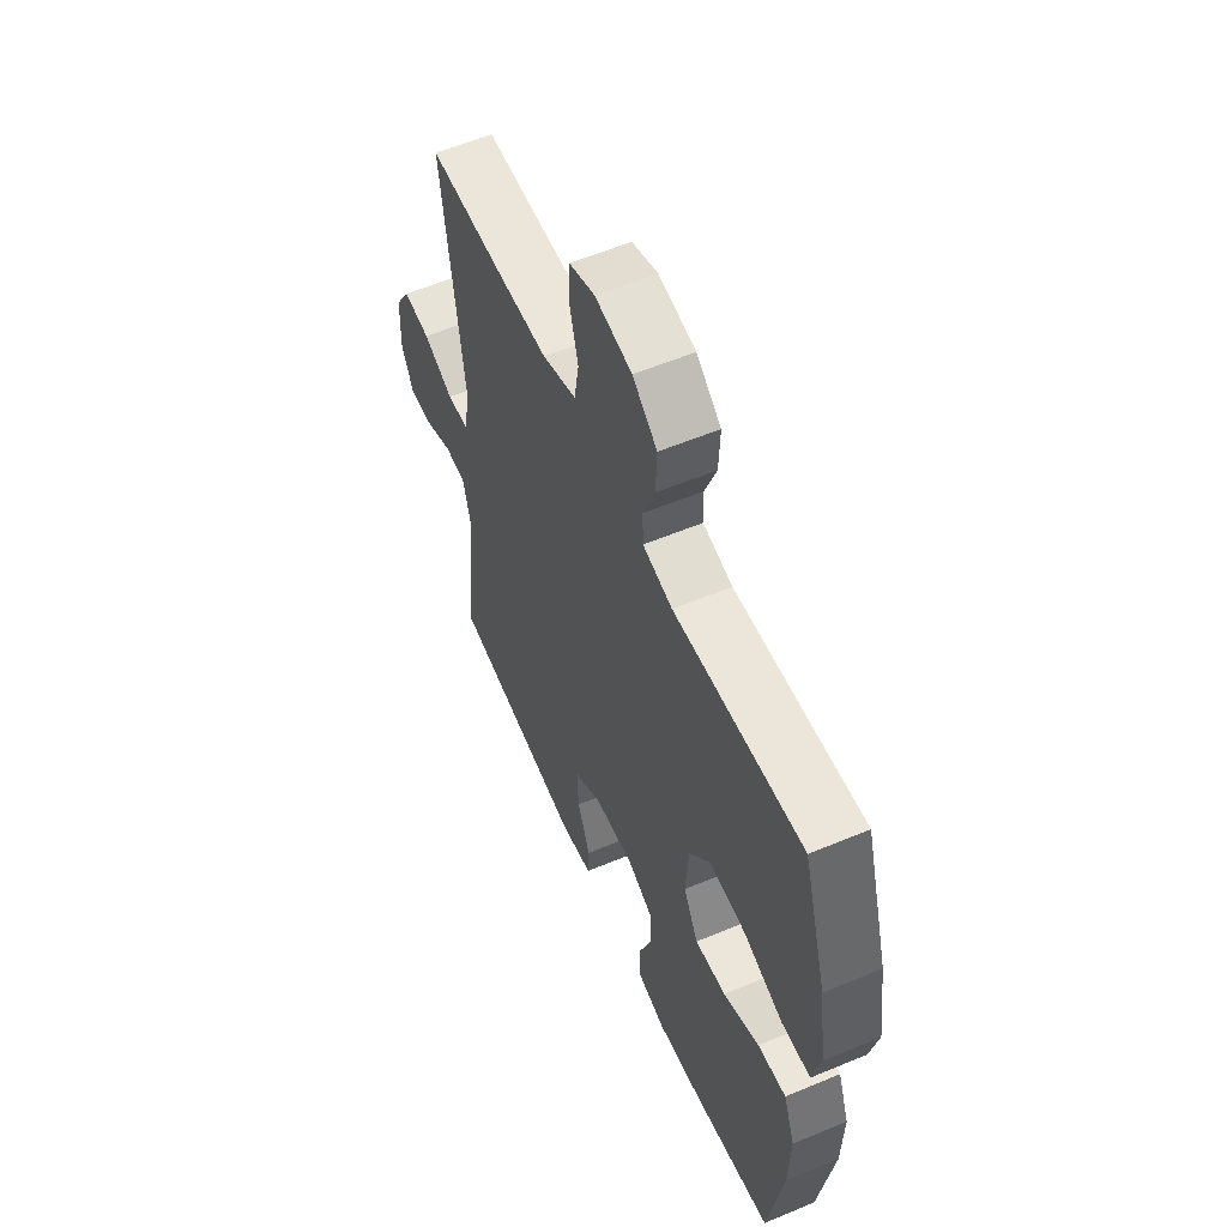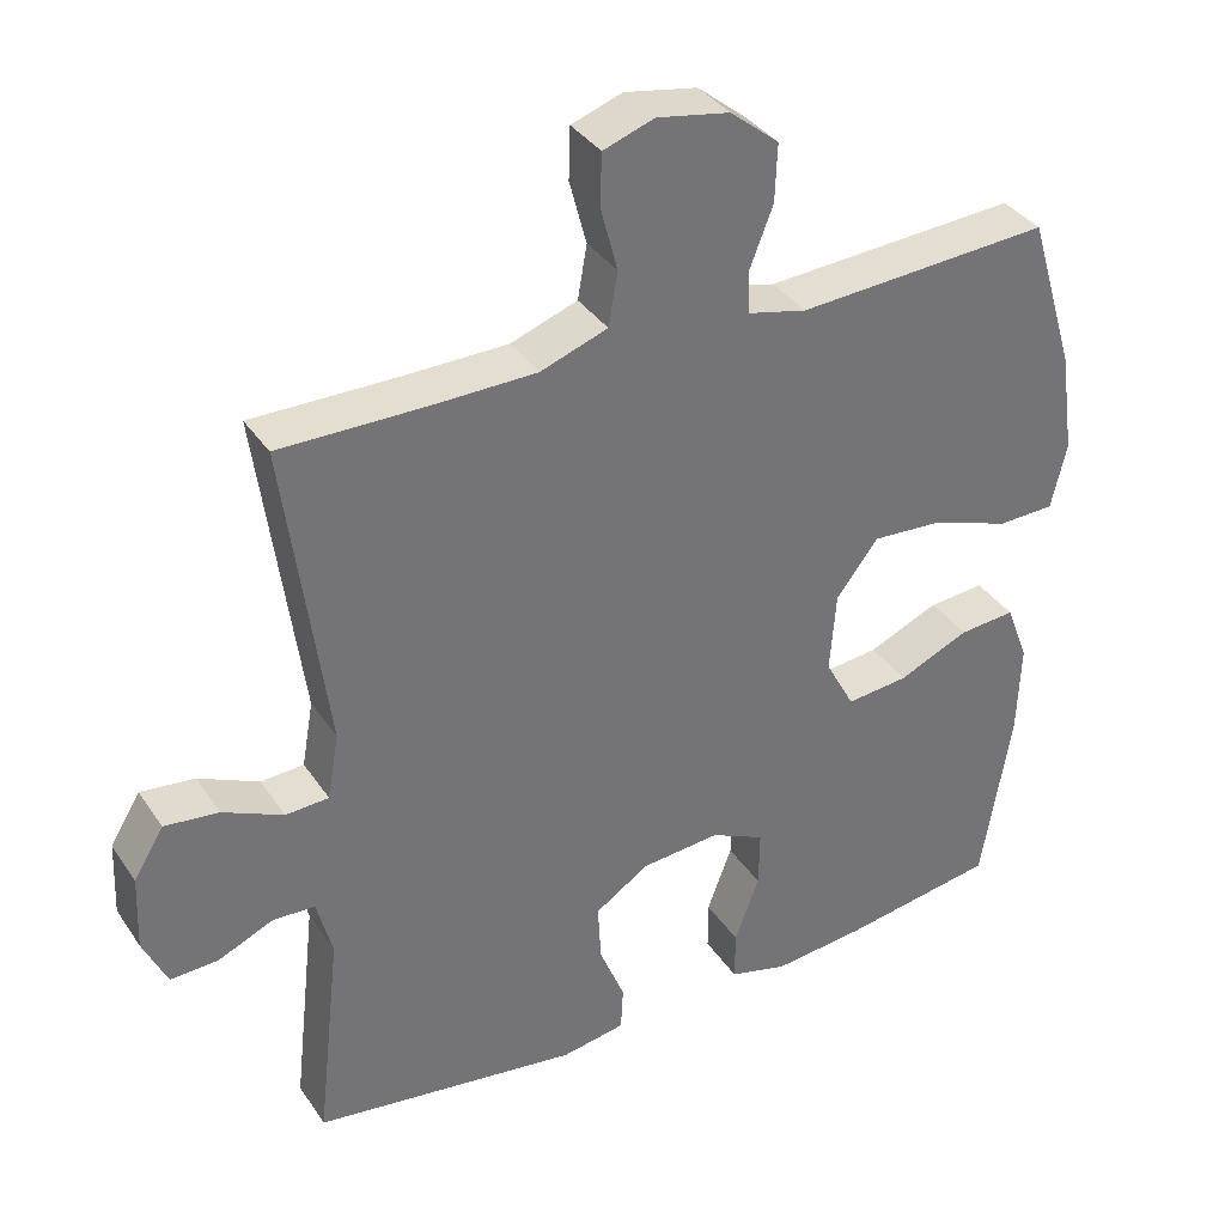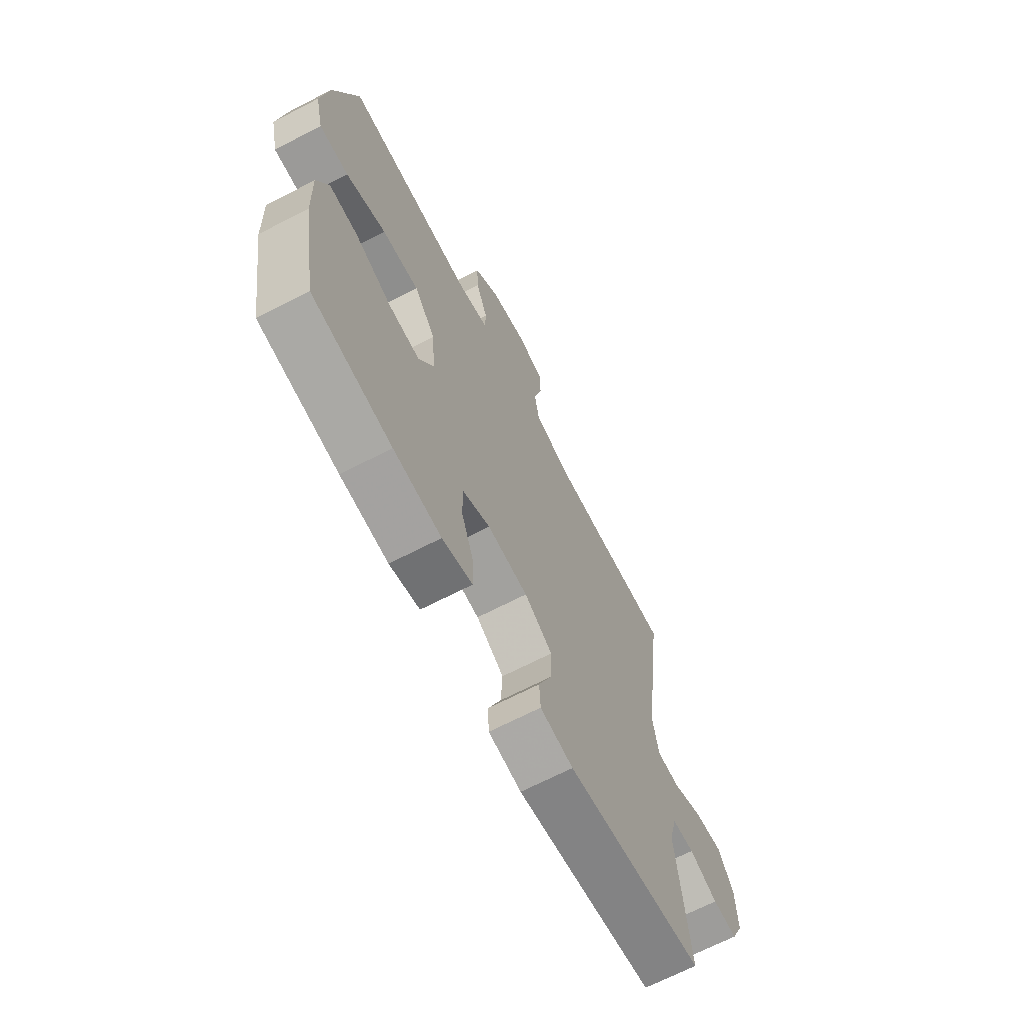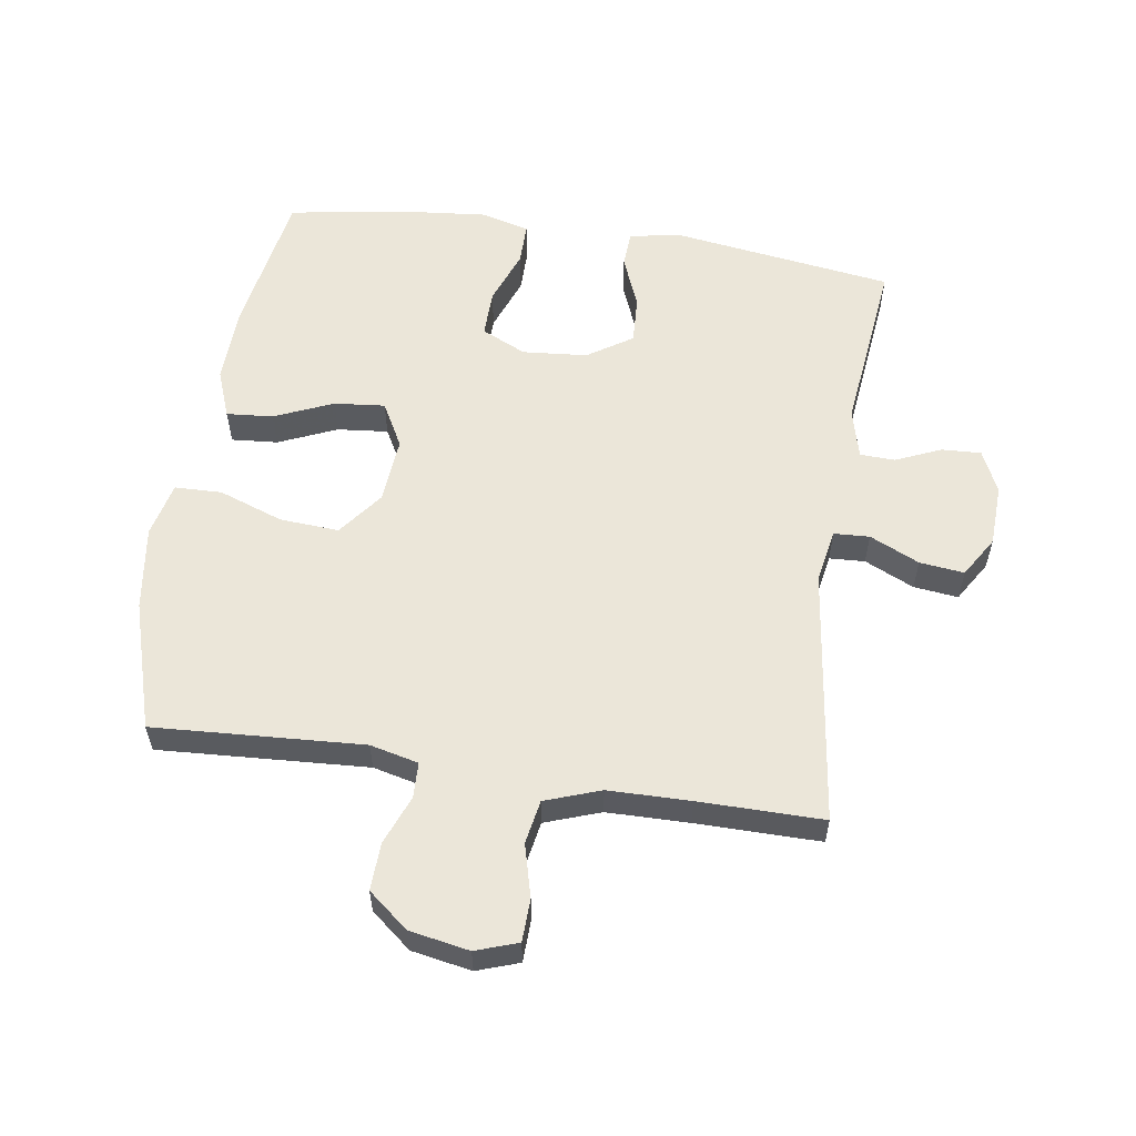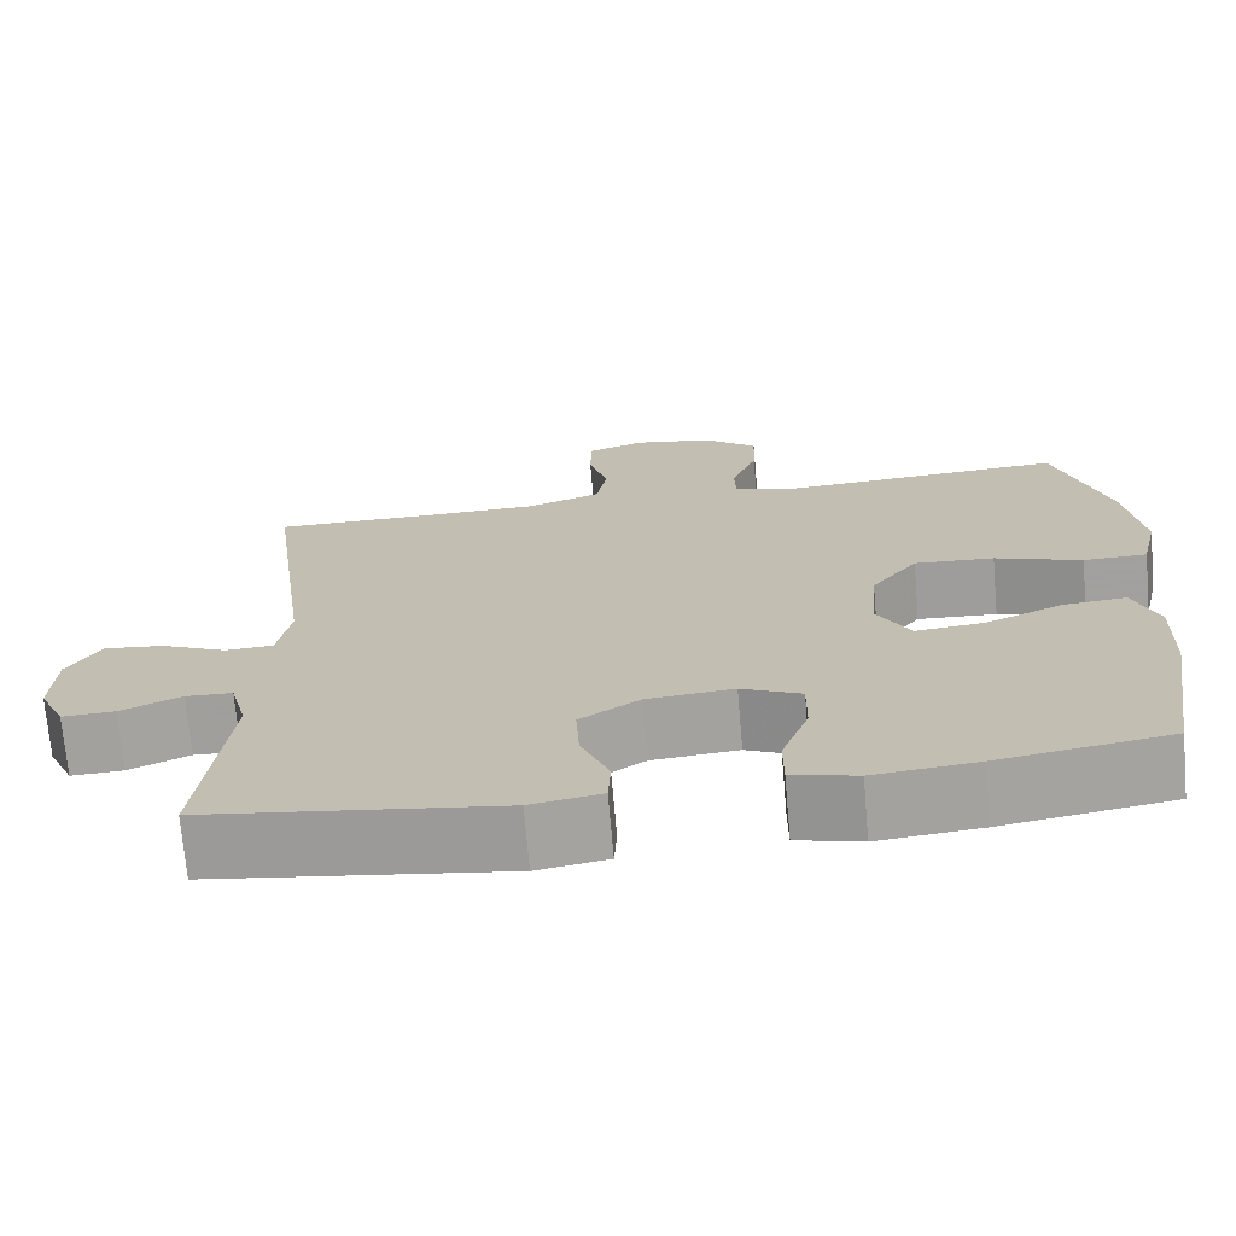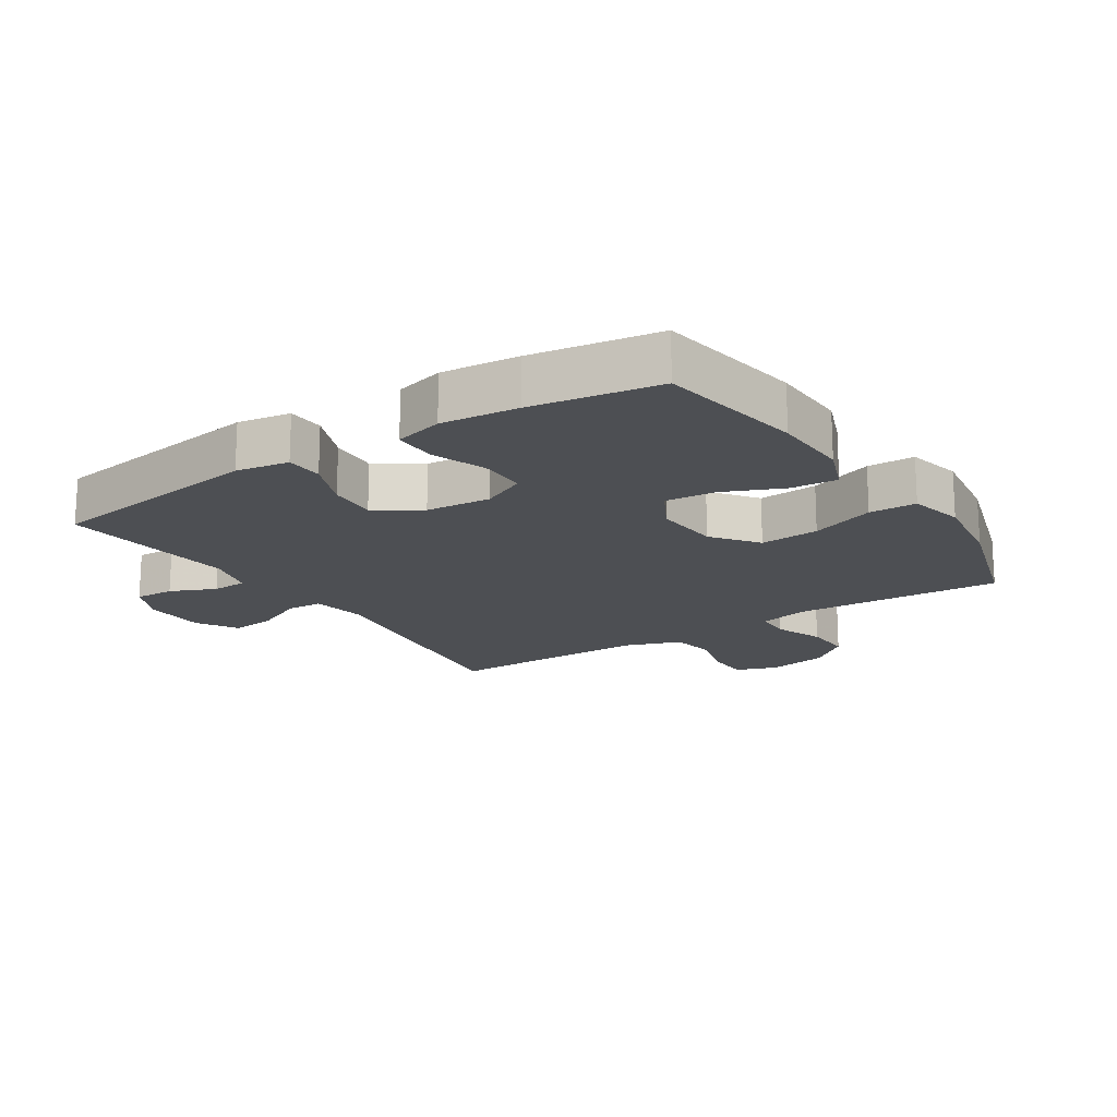
<metadata>
{"format":"obj","ext":"obj","renderer":"f3d","projection":"perspective","resolution":1024,"background":"white","views":[{"elev":57.4,"azim":-113.5,"up":"+Z"},{"elev":35.9,"azim":150.5,"up":"+Z"},{"elev":-68.0,"azim":-62.6,"up":"+Z"},{"elev":57.3,"azim":8.7,"up":"+Y"},{"elev":-71.6,"azim":-175.0,"up":"+Z"},{"elev":-17.5,"azim":-146.9,"up":"+Y"}]}
</metadata>
<code>
v 0.5 0.07 0.5
v 0.446 0.07 0.096
v 0.461 0.07 0.011
v 0.517 0.07 0.008
v 0.595 0.07 0.044
v 0.665 0.07 0.052
v 0.704 0.07 -0.012
v 0.708 0.07 -0.109
v 0.677 0.07 -0.176
v 0.615 0.07 -0.173
v 0.544 0.07 -0.142
v 0.489 0.07 -0.144
v 0.469 0.07 -0.222
v 0.5 0.07 -0.5
v 0.154 0.07 -0.549
v 0.071 0.07 -0.535
v 0.068 0.07 -0.477
v 0.101 0.07 -0.396
v 0.105 0.07 -0.32
v 0.035 0.07 -0.274
v -0.067 0.07 -0.265
v -0.137 0.07 -0.298
v -0.136 0.07 -0.372
v -0.104 0.07 -0.458
v -0.104 0.07 -0.524
v -0.18 0.07 -0.544
v -0.3 0.07 -0.532
v -0.5 0.07 -0.5
v -0.538 0.07 -0.269
v -0.542 0.07 -0.147
v -0.513 0.07 -0.071
v -0.44 0.07 -0.077
v -0.348 0.07 -0.117
v -0.268 0.07 -0.125
v -0.23 0.07 -0.055
v -0.238 0.07 0.049
v -0.292 0.07 0.12
v -0.385 0.07 0.114
v -0.486 0.07 0.078
v -0.56 0.07 0.08
v -0.58 0.07 0.166
v -0.561 0.07 0.299
v -0.5 0.07 0.5
v -0.287 0.07 0.487
v -0.171 0.07 0.48
v -0.095 0.07 0.498
v -0.093 0.07 0.554
v -0.123 0.07 0.631
v -0.126 0.07 0.706
v -0.063 0.07 0.757
v 0.031 0.07 0.774
v 0.097 0.07 0.751
v 0.099 0.07 0.684
v 0.077 0.07 0.601
v 0.089 0.07 0.532
v 0.176 0.07 0.501
v 0.305 0.07 0.499
v 0.5 0 0.5
v 0.446 0 0.096
v 0.461 0 0.011
v 0.517 0 0.008
v 0.595 0 0.044
v 0.665 0 0.052
v 0.704 0 -0.012
v 0.708 0 -0.109
v 0.677 0 -0.176
v 0.615 0 -0.173
v 0.544 0 -0.142
v 0.489 0 -0.144
v 0.469 0 -0.222
v 0.5 0 -0.5
v 0.154 0 -0.549
v 0.071 0 -0.535
v 0.068 0 -0.477
v 0.101 0 -0.396
v 0.105 0 -0.32
v 0.035 0 -0.274
v -0.067 0 -0.265
v -0.137 0 -0.298
v -0.136 0 -0.372
v -0.104 0 -0.458
v -0.104 0 -0.524
v -0.18 0 -0.544
v -0.3 0 -0.532
v -0.5 0 -0.5
v -0.538 0 -0.269
v -0.542 0 -0.147
v -0.513 0 -0.071
v -0.44 0 -0.077
v -0.348 0 -0.117
v -0.268 0 -0.125
v -0.23 0 -0.055
v -0.238 0 0.049
v -0.292 0 0.12
v -0.385 0 0.114
v -0.486 0 0.078
v -0.56 0 0.08
v -0.58 0 0.166
v -0.561 0 0.299
v -0.5 0 0.5
v -0.287 0 0.487
v -0.171 0 0.48
v -0.095 0 0.498
v -0.093 0 0.554
v -0.123 0 0.631
v -0.126 0 0.706
v -0.063 0 0.757
v 0.031 0 0.774
v 0.097 0 0.751
v 0.099 0 0.684
v 0.077 0 0.601
v 0.089 0 0.532
v 0.176 0 0.501
v 0.305 0 0.499
f 52 53 54
f 51 52 54
f 50 51 54
f 49 50 54
f 48 49 54
f 47 48 54
f 46 47 54 55
f 45 46 55 56
f 42 43 44
f 41 42 44
f 40 41 44
f 39 40 44
f 38 39 44
f 37 38 44 45
f 45 56 57
f 37 45 57
f 36 37 57
f 31 32 33
f 30 31 33
f 29 30 33
f 28 29 33
f 27 28 33
f 26 27 33
f 25 26 33
f 24 25 33
f 23 24 33
f 22 23 33 34
f 21 22 34 35
f 16 17 18
f 15 16 18
f 14 15 18
f 13 14 18
f 12 13 18 19
f 9 10 11
f 8 9 11
f 7 8 11
f 6 7 11
f 5 6 11
f 4 5 11
f 3 4 11 12
f 57 1 2
f 36 57 2
f 35 36 2
f 21 35 2
f 20 21 2
f 19 20 2 3
f 3 12 19
f 111 110 109
f 111 109 108
f 111 108 107
f 111 107 106
f 111 106 105
f 111 105 104
f 112 111 104 103
f 113 112 103 102
f 101 100 99
f 101 99 98
f 101 98 97
f 101 97 96
f 101 96 95
f 102 101 95 94
f 114 113 102
f 114 102 94
f 114 94 93
f 90 89 88
f 90 88 87
f 90 87 86
f 90 86 85
f 90 85 84
f 90 84 83
f 90 83 82
f 90 82 81
f 90 81 80
f 91 90 80 79
f 92 91 79 78
f 75 74 73
f 75 73 72
f 75 72 71
f 75 71 70
f 76 75 70 69
f 68 67 66
f 68 66 65
f 68 65 64
f 68 64 63
f 68 63 62
f 68 62 61
f 69 68 61 60
f 59 58 114
f 59 114 93
f 59 93 92
f 59 92 78
f 59 78 77
f 60 59 77 76
f 76 69 60
f 1 58 59 2
f 2 59 60 3
f 3 60 61 4
f 4 61 62 5
f 5 62 63 6
f 6 63 64 7
f 7 64 65 8
f 8 65 66 9
f 9 66 67 10
f 10 67 68 11
f 11 68 69 12
f 12 69 70 13
f 13 70 71 14
f 14 71 72 15
f 15 72 73 16
f 16 73 74 17
f 17 74 75 18
f 18 75 76 19
f 19 76 77 20
f 20 77 78 21
f 21 78 79 22
f 22 79 80 23
f 23 80 81 24
f 24 81 82 25
f 25 82 83 26
f 26 83 84 27
f 27 84 85 28
f 28 85 86 29
f 29 86 87 30
f 30 87 88 31
f 31 88 89 32
f 32 89 90 33
f 33 90 91 34
f 34 91 92 35
f 35 92 93 36
f 36 93 94 37
f 37 94 95 38
f 38 95 96 39
f 39 96 97 40
f 40 97 98 41
f 41 98 99 42
f 42 99 100 43
f 43 100 101 44
f 44 101 102 45
f 45 102 103 46
f 46 103 104 47
f 47 104 105 48
f 48 105 106 49
f 49 106 107 50
f 50 107 108 51
f 51 108 109 52
f 52 109 110 53
f 53 110 111 54
f 54 111 112 55
f 55 112 113 56
f 56 113 114 57
f 57 114 58 1

</code>
